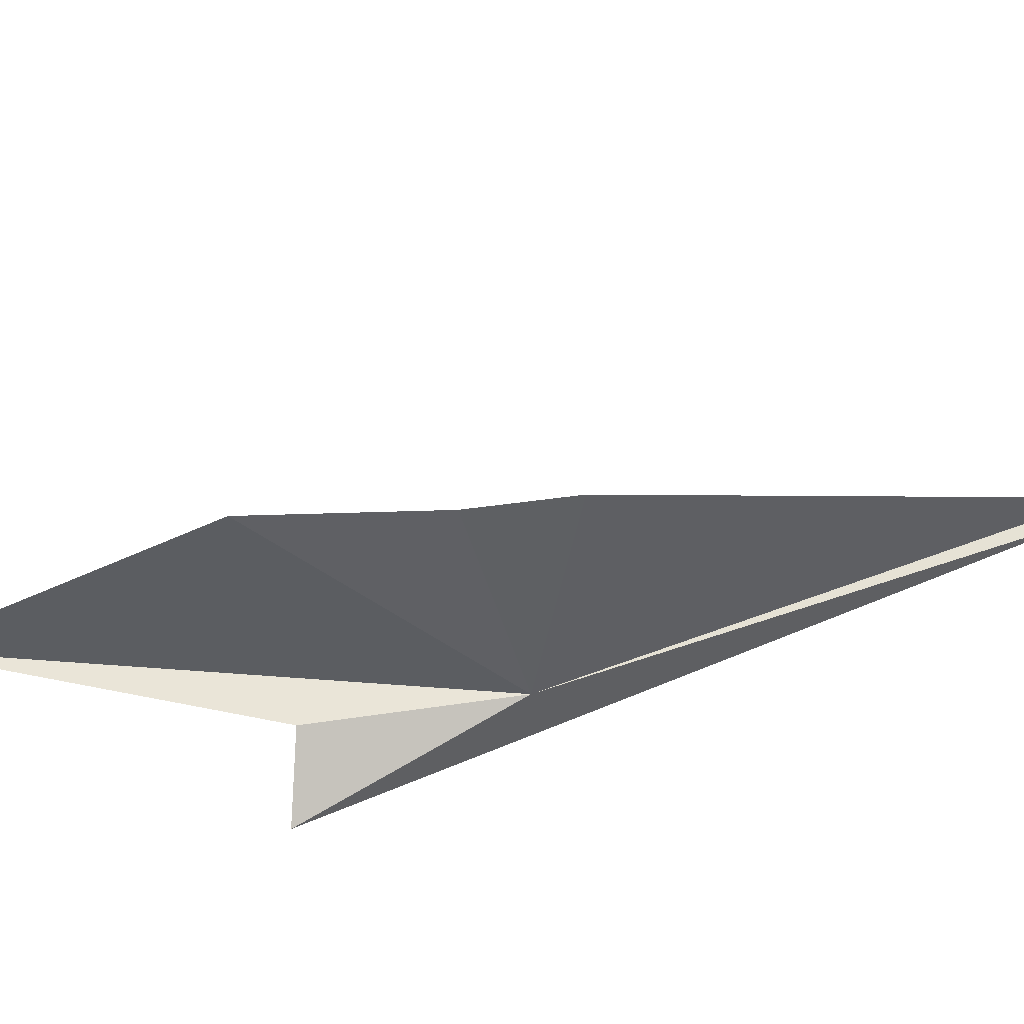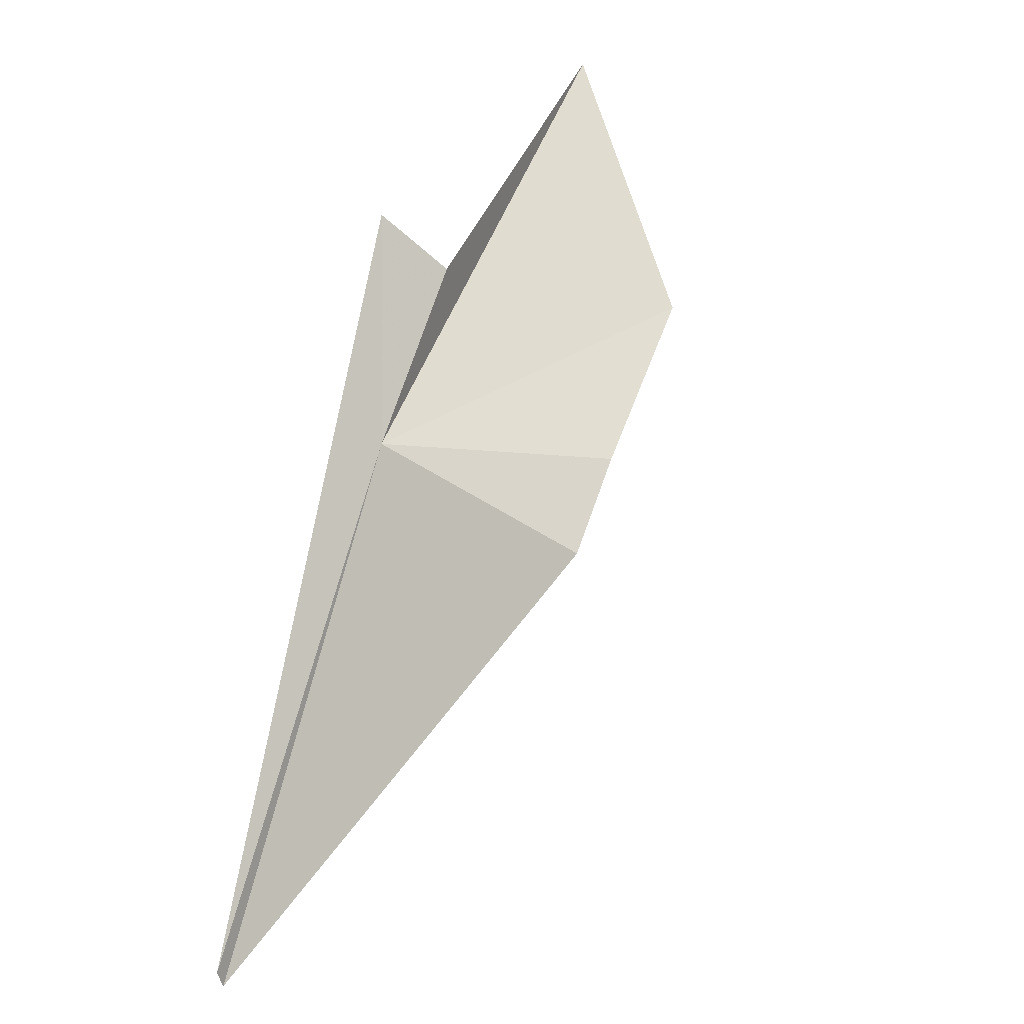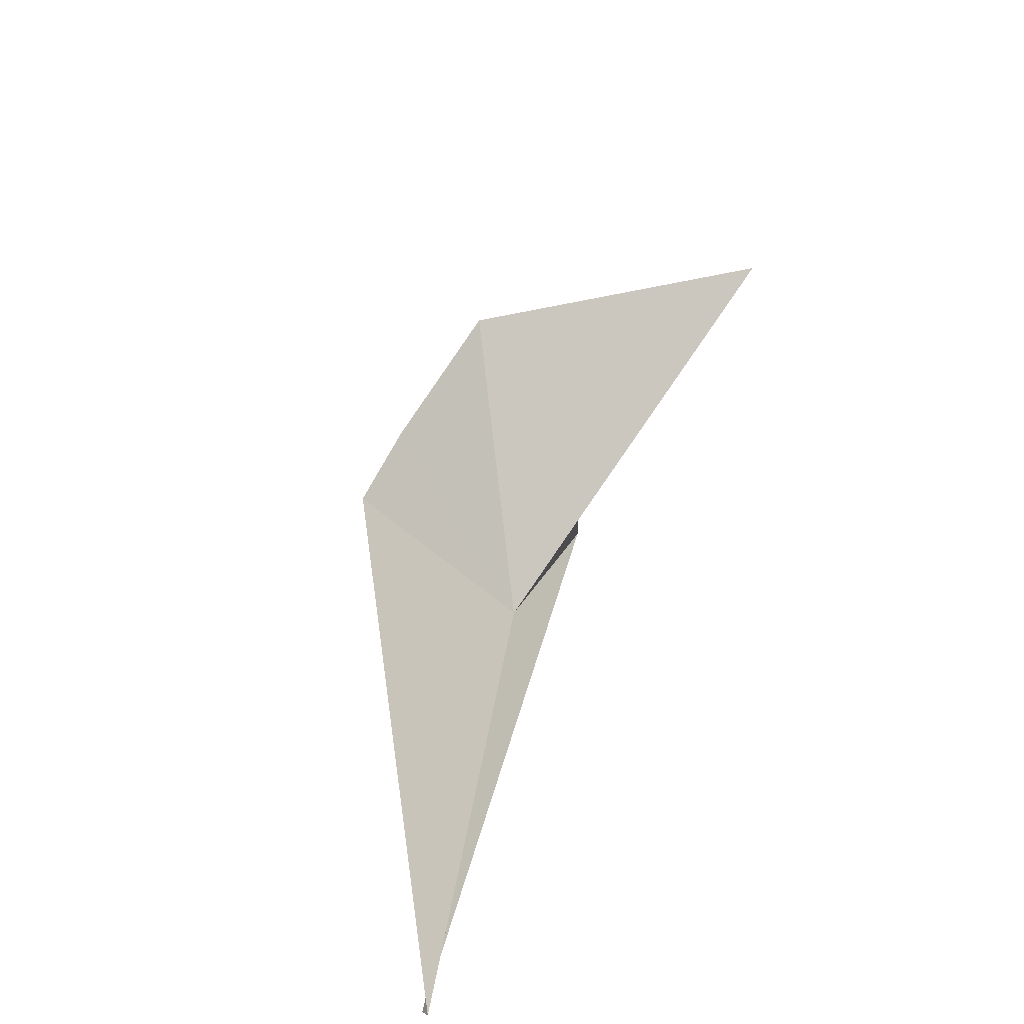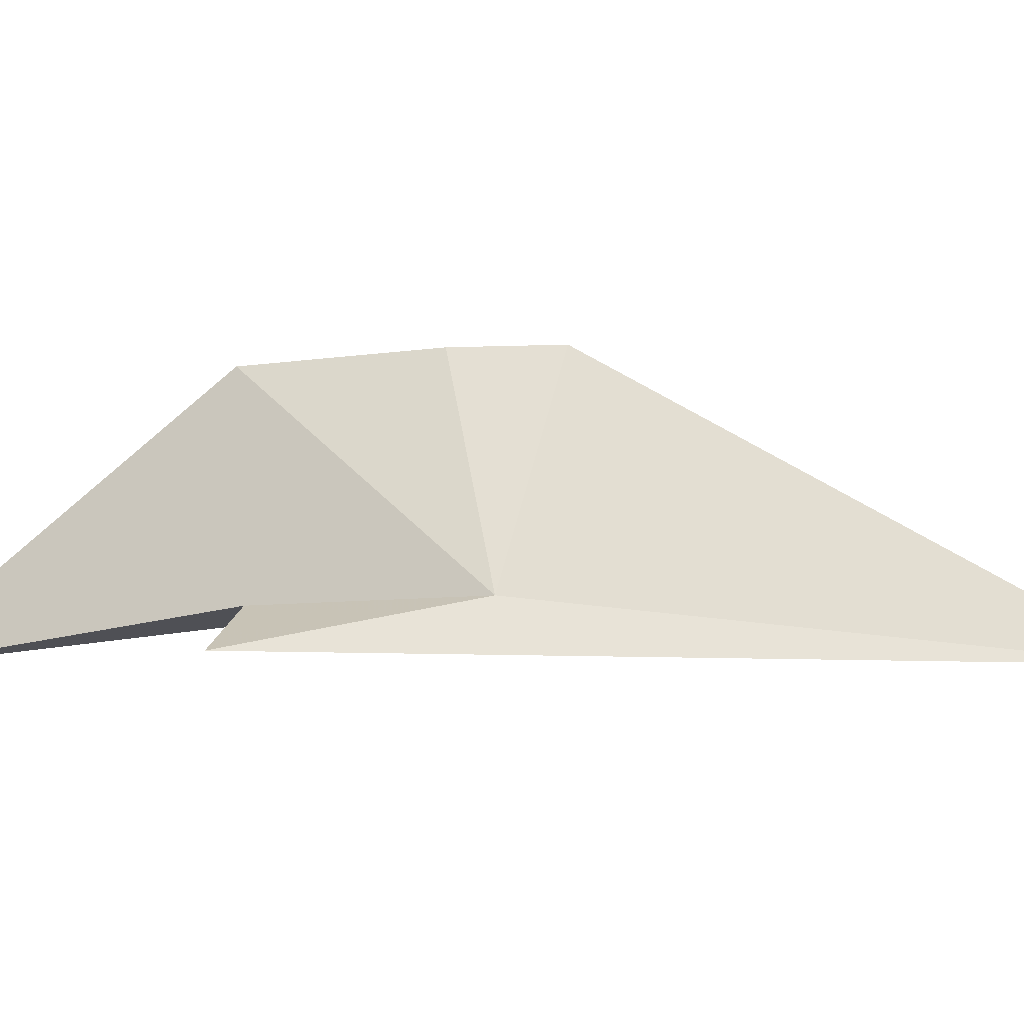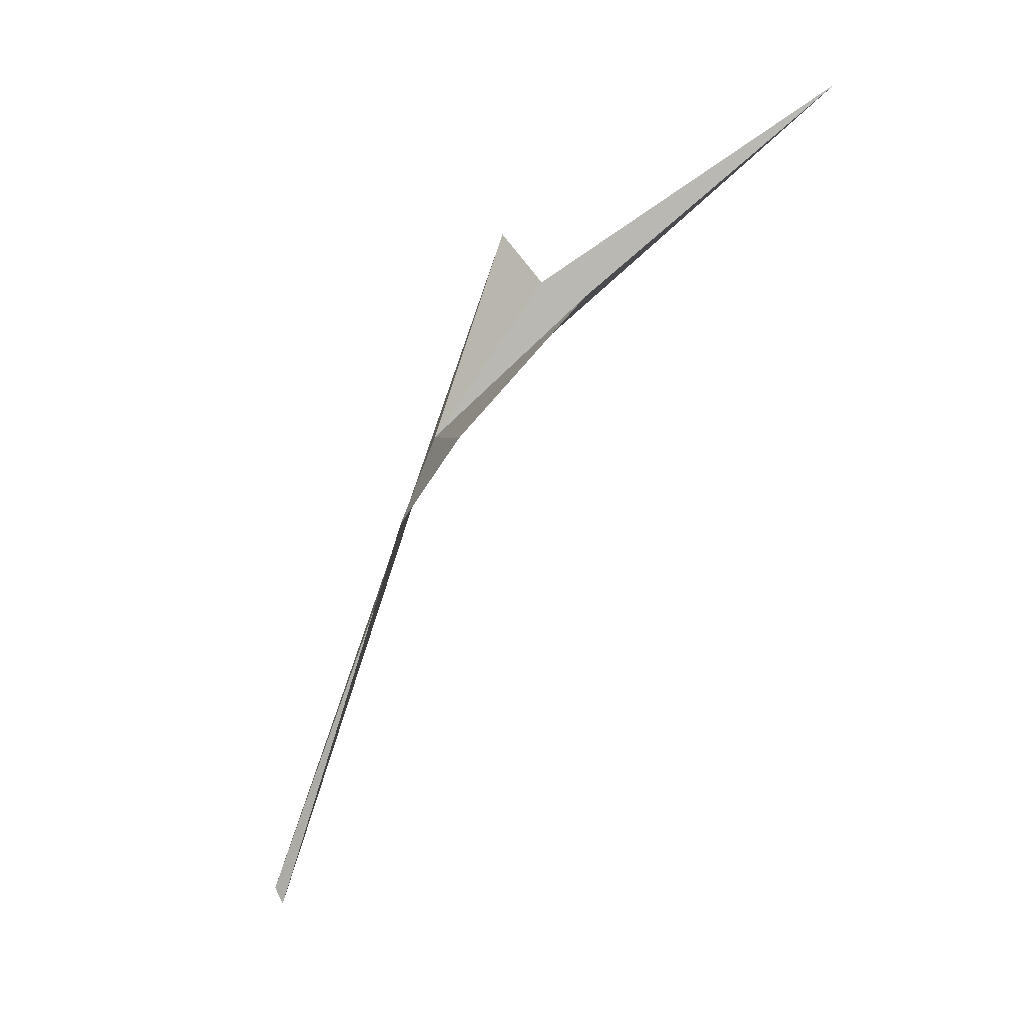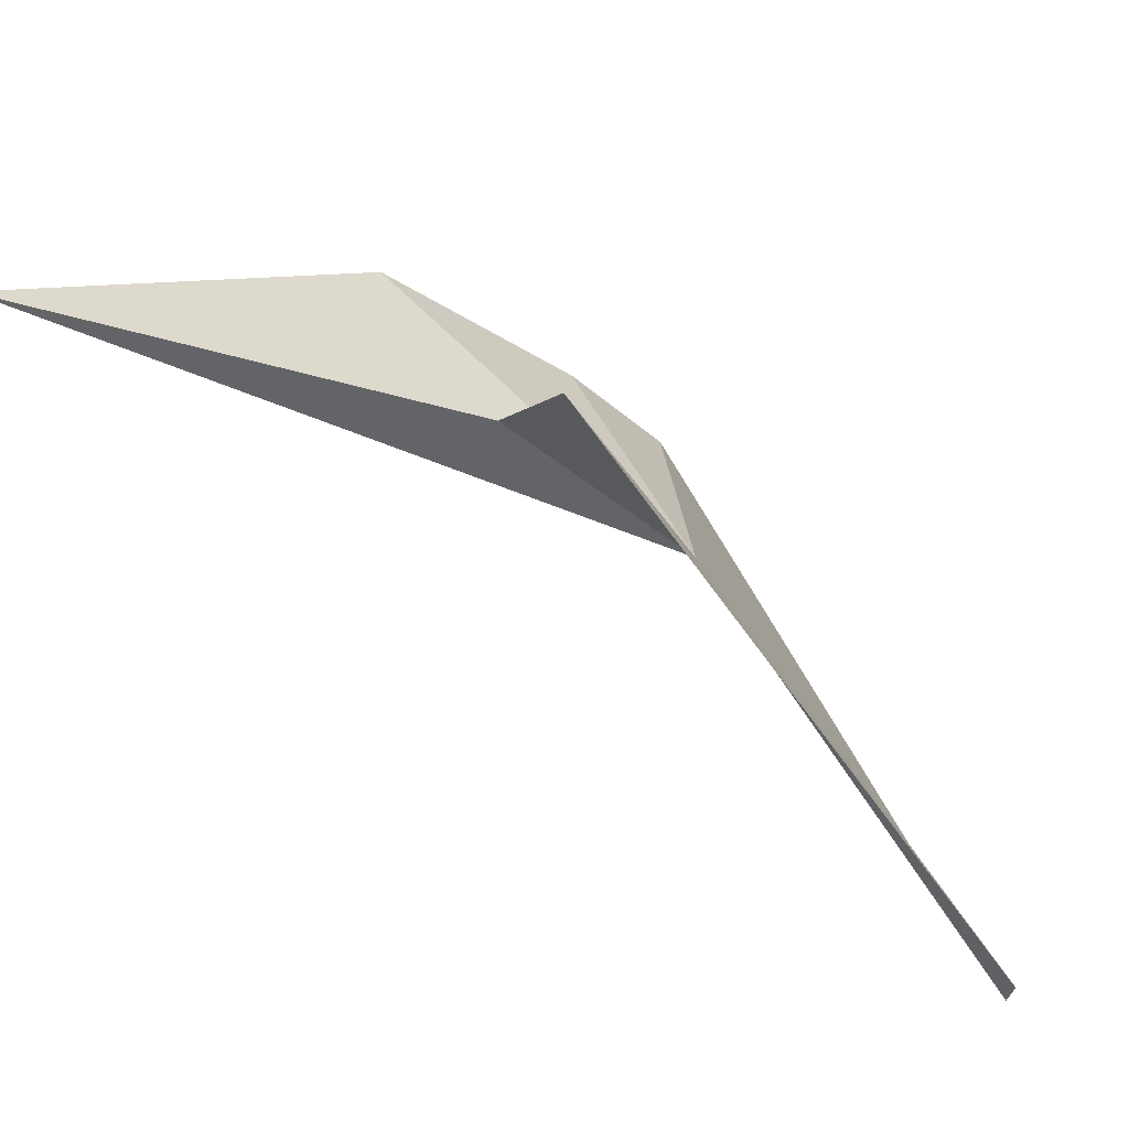
<metadata>
{"format":"obj","ext":"obj","renderer":"f3d","projection":"perspective","resolution":1024,"background":"white","views":[{"elev":64.1,"azim":-132.8,"up":"+Z"},{"elev":12.6,"azim":-53.9,"up":"+Y"},{"elev":-73.8,"azim":53.8,"up":"+Y"},{"elev":-6.7,"azim":-120.1,"up":"+Z"},{"elev":1.0,"azim":15.4,"up":"+Y"},{"elev":-43.2,"azim":-171.1,"up":"+Z"}]}
</metadata>
<code>
v 4.45 -9.012 81.42
v 2.307 -14.73 80.87
v 2.212 -14.54 80.87
v 5.13 -6.598 80.9
v 5.726 -7.219 81.35
v 9.061 -5.006 80.9
v 4.808 -9.976 83.77
v 5.453 -9.067 83.76
v 6.802 -7.594 83.66
f 1 3 2
f 1 4 3
f 1 5 4
f 1 6 5
f 1 2 7
f 1 7 8
f 1 8 9
f 1 9 6

</code>
